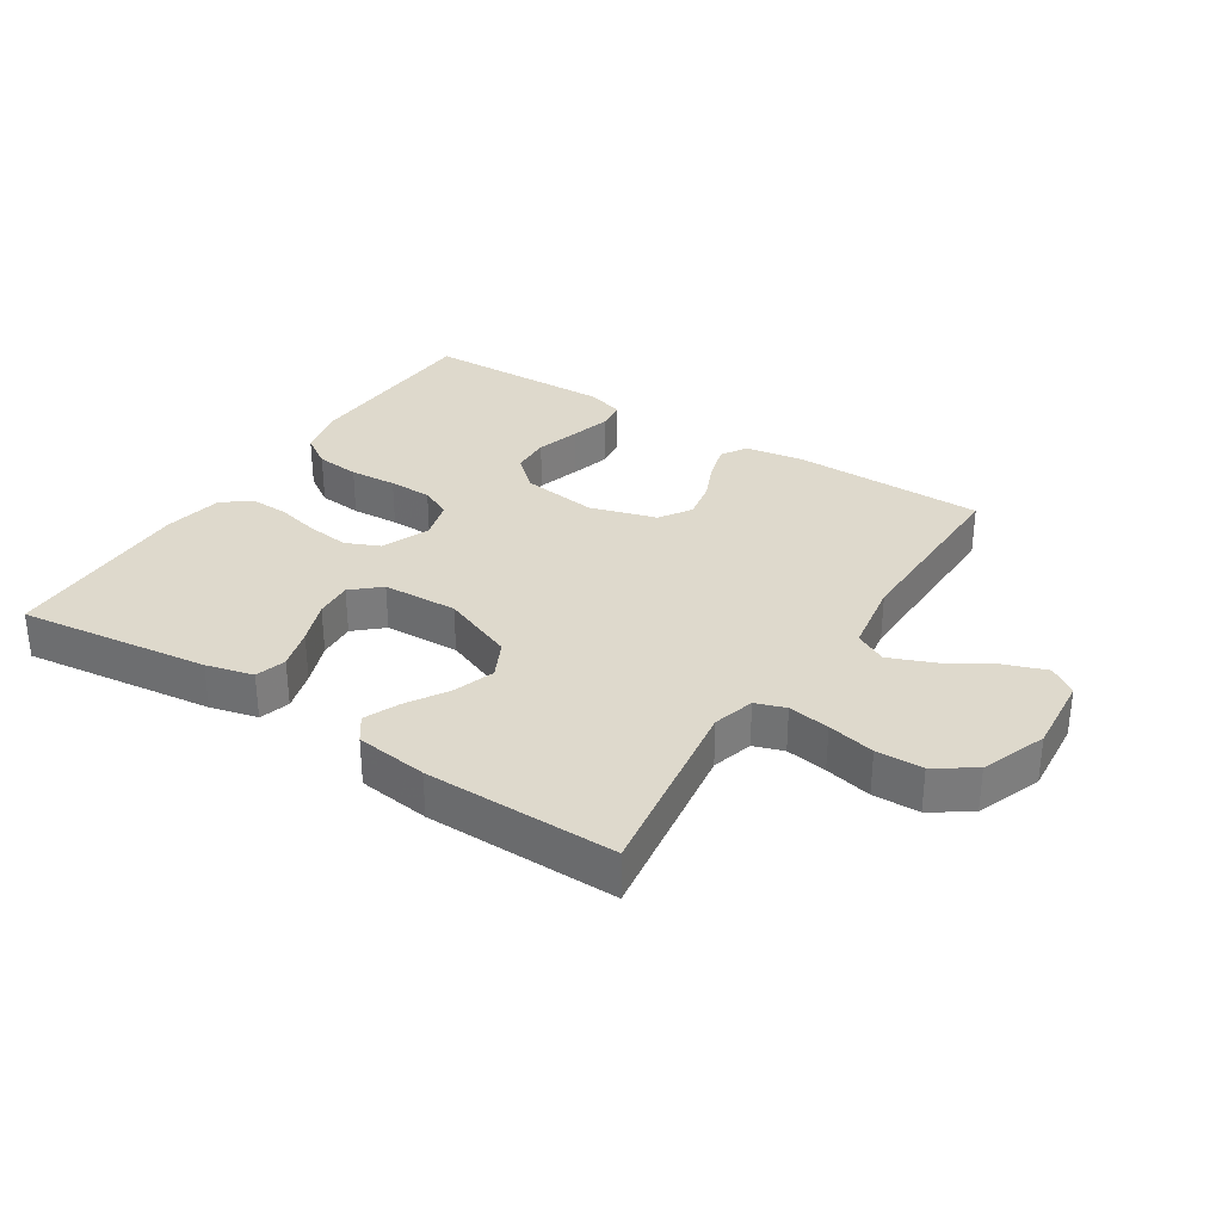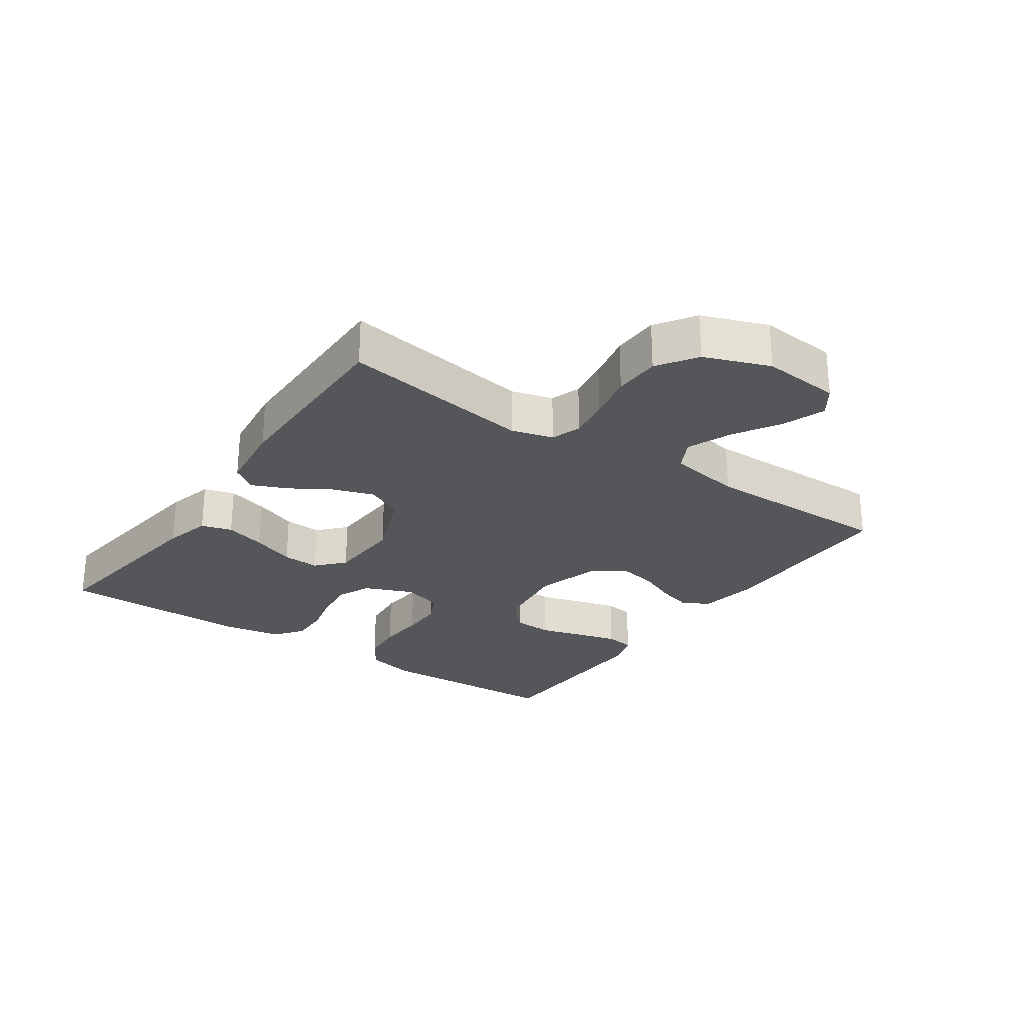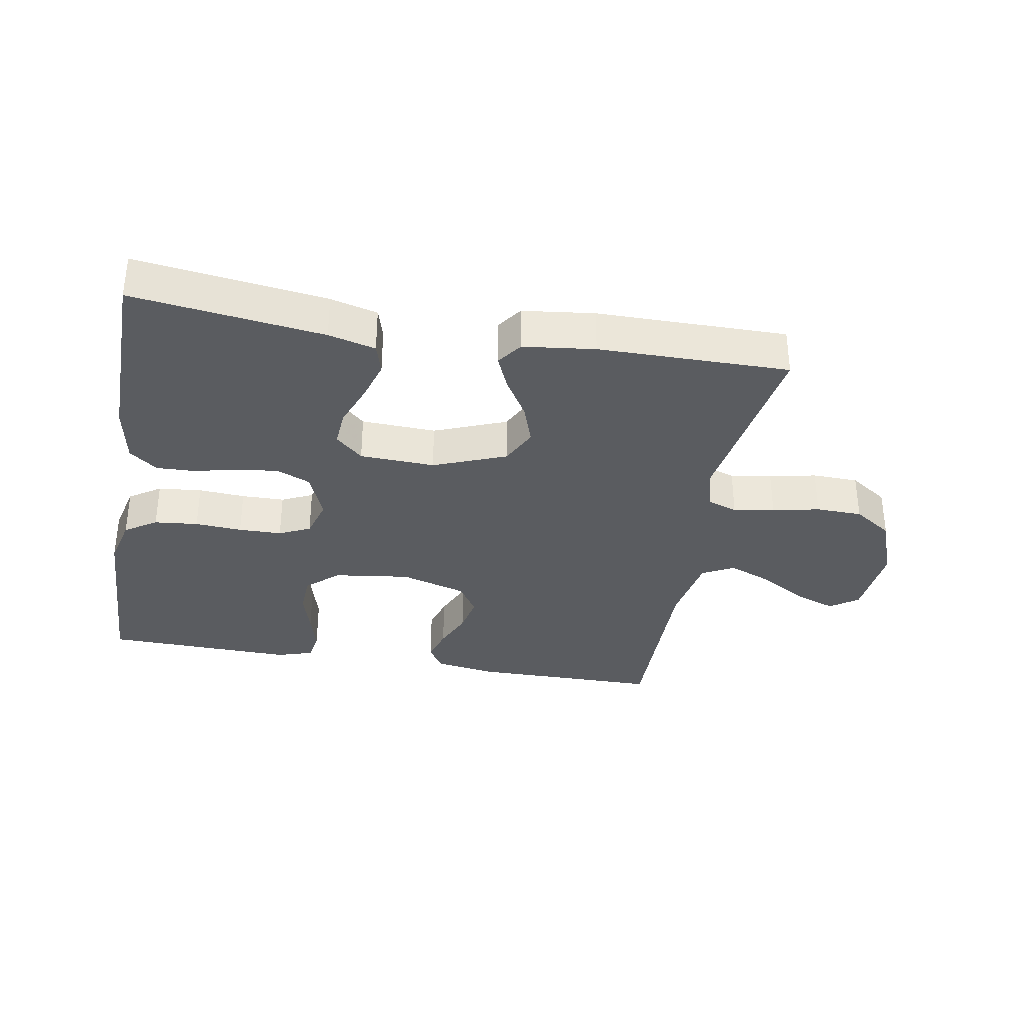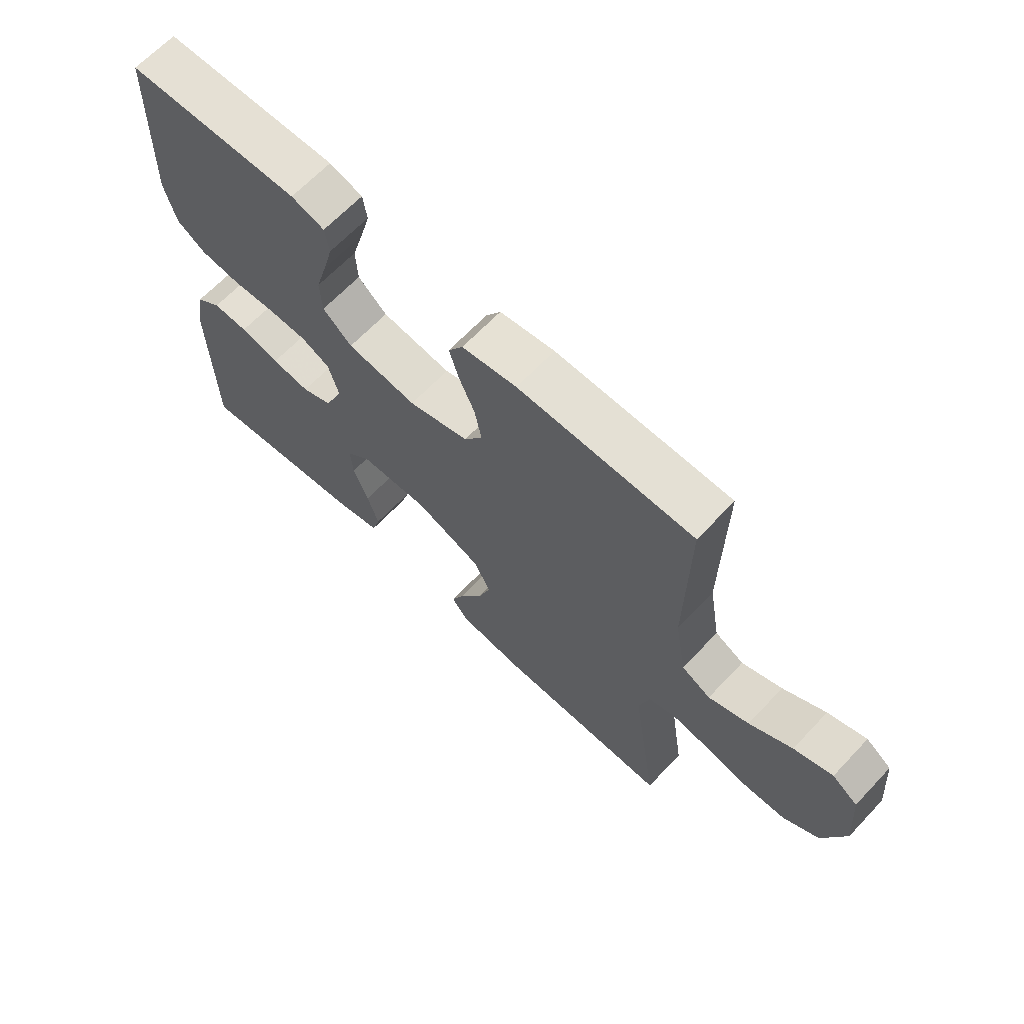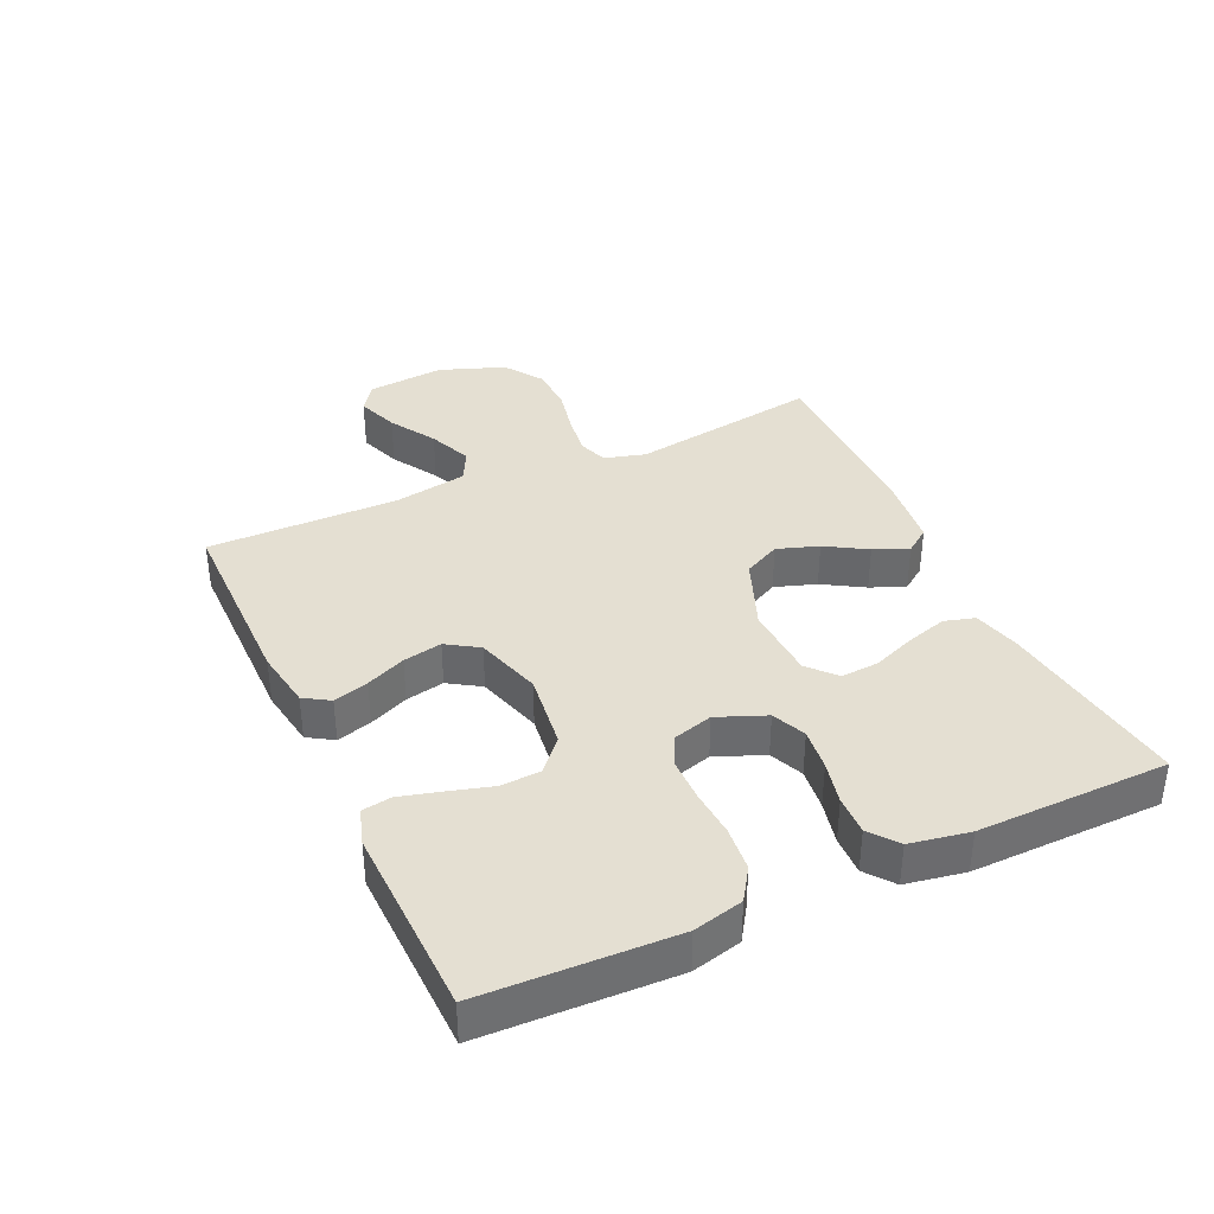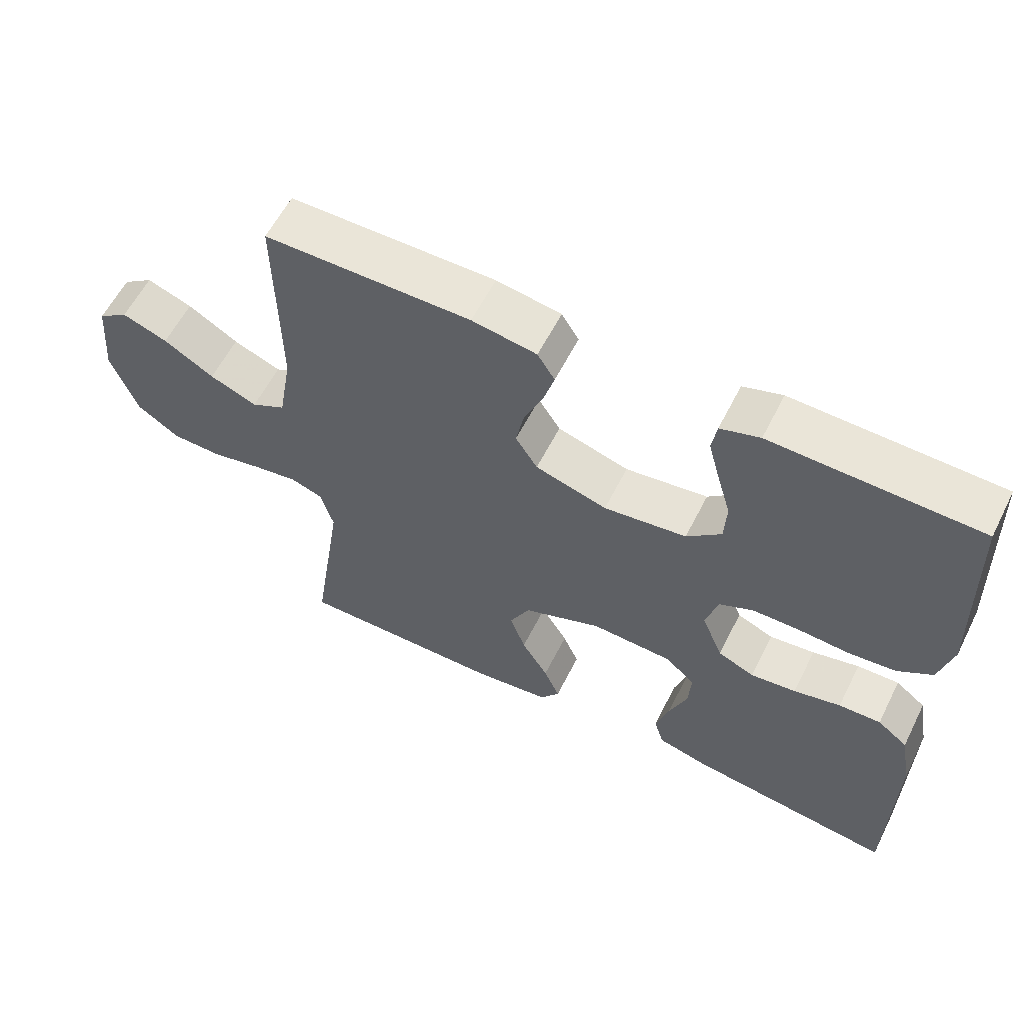
<metadata>
{"format":"obj","ext":"obj","renderer":"f3d","projection":"perspective","resolution":1024,"background":"white","views":[{"elev":32.0,"azim":-147.1,"up":"+Y"},{"elev":-26.0,"azim":-124.6,"up":"+Y"},{"elev":-34.1,"azim":170.0,"up":"+Y"},{"elev":65.8,"azim":-136.6,"up":"+Z"},{"elev":36.9,"azim":65.2,"up":"+Y"},{"elev":59.4,"azim":26.7,"up":"+Z"}]}
</metadata>
<code>
v -0.5 0.07 -0.5
v -0.454 0.07 -0.2
v -0.472 0.07 -0.135
v -0.519 0.07 -0.119
v -0.584 0.07 -0.129
v -0.658 0.07 -0.145
v -0.731 0.07 -0.143
v -0.792 0.07 -0.102
v -0.83 0.07 0
v -0.819 0.07 0.123
v -0.775 0.07 0.154
v -0.709 0.07 0.13
v -0.636 0.07 0.086
v -0.567 0.07 0.058
v -0.517 0.07 0.084
v -0.497 0.07 0.2
v -0.5 0.07 0.5
v -0.2 0.07 0.502
v -0.106 0.07 0.487
v -0.081 0.07 0.447
v -0.097 0.07 0.392
v -0.124 0.07 0.33
v -0.136 0.07 0.269
v -0.104 0.07 0.219
v 0 0.07 0.188
v 0.12 0.07 0.204
v 0.17 0.07 0.249
v 0.173 0.07 0.311
v 0.153 0.07 0.38
v 0.136 0.07 0.443
v 0.143 0.07 0.489
v 0.2 0.07 0.507
v 0.5 0.07 0.5
v 0.511 0.07 0.2
v 0.492 0.07 0.122
v 0.442 0.07 0.089
v 0.373 0.07 0.082
v 0.299 0.07 0.087
v 0.231 0.07 0.086
v 0.182 0.07 0.063
v 0.164 0.07 0
v 0.195 0.07 -0.076
v 0.248 0.07 -0.099
v 0.314 0.07 -0.091
v 0.382 0.07 -0.075
v 0.443 0.07 -0.073
v 0.487 0.07 -0.107
v 0.504 0.07 -0.2
v 0.5 0.07 -0.5
v 0.2 0.07 -0.461
v 0.126 0.07 -0.442
v 0.112 0.07 -0.394
v 0.131 0.07 -0.33
v 0.157 0.07 -0.262
v 0.161 0.07 -0.203
v 0.118 0.07 -0.164
v 0 0.07 -0.159
v -0.114 0.07 -0.204
v -0.143 0.07 -0.262
v -0.121 0.07 -0.327
v -0.082 0.07 -0.391
v -0.059 0.07 -0.445
v -0.087 0.07 -0.484
v -0.2 0.07 -0.498
v -0.5 0 -0.5
v -0.454 0 -0.2
v -0.472 0 -0.135
v -0.519 0 -0.119
v -0.584 0 -0.129
v -0.658 0 -0.145
v -0.731 0 -0.143
v -0.792 0 -0.102
v -0.83 0 0
v -0.819 0 0.123
v -0.775 0 0.154
v -0.709 0 0.13
v -0.636 0 0.086
v -0.567 0 0.058
v -0.517 0 0.084
v -0.497 0 0.2
v -0.5 0 0.5
v -0.2 0 0.502
v -0.106 0 0.487
v -0.081 0 0.447
v -0.097 0 0.392
v -0.124 0 0.33
v -0.136 0 0.269
v -0.104 0 0.219
v 0 0 0.188
v 0.12 0 0.204
v 0.17 0 0.249
v 0.173 0 0.311
v 0.153 0 0.38
v 0.136 0 0.443
v 0.143 0 0.489
v 0.2 0 0.507
v 0.5 0 0.5
v 0.511 0 0.2
v 0.492 0 0.122
v 0.442 0 0.089
v 0.373 0 0.082
v 0.299 0 0.087
v 0.231 0 0.086
v 0.182 0 0.063
v 0.164 0 0
v 0.195 0 -0.076
v 0.248 0 -0.099
v 0.314 0 -0.091
v 0.382 0 -0.075
v 0.443 0 -0.073
v 0.487 0 -0.107
v 0.504 0 -0.2
v 0.5 0 -0.5
v 0.2 0 -0.461
v 0.126 0 -0.442
v 0.112 0 -0.394
v 0.131 0 -0.33
v 0.157 0 -0.262
v 0.161 0 -0.203
v 0.118 0 -0.164
v 0 0 -0.159
v -0.114 0 -0.204
v -0.143 0 -0.262
v -0.121 0 -0.327
v -0.082 0 -0.391
v -0.059 0 -0.445
v -0.087 0 -0.484
v -0.2 0 -0.498
f 64 1 2
f 63 64 2
f 62 63 2
f 61 62 2
f 60 61 2
f 59 60 2 3
f 58 59 3
f 57 58 3 4
f 56 57 4
f 52 53 54
f 51 52 54
f 50 51 54
f 49 50 54
f 48 49 54
f 47 48 54
f 46 47 54
f 45 46 54
f 44 45 54
f 43 44 54 55
f 42 43 55 56
f 36 37 38
f 35 36 38
f 34 35 38
f 33 34 38
f 32 33 38
f 31 32 38
f 30 31 38
f 29 30 38
f 28 29 38
f 27 28 38 39
f 26 27 39 40
f 20 21 22
f 19 20 22
f 18 19 22
f 17 18 22
f 16 17 22
f 15 16 22 23
f 14 15 23 24
f 11 12 13
f 10 11 13
f 9 10 13
f 8 9 13
f 7 8 13
f 6 7 13
f 5 6 13
f 4 5 13 14
f 14 24 25
f 4 14 25
f 56 4 25
f 42 56 25
f 41 42 25
f 25 26 40 41
f 66 65 128
f 66 128 127
f 66 127 126
f 66 126 125
f 66 125 124
f 67 66 124 123
f 67 123 122
f 68 67 122 121
f 68 121 120
f 118 117 116
f 118 116 115
f 118 115 114
f 118 114 113
f 118 113 112
f 118 112 111
f 118 111 110
f 118 110 109
f 118 109 108
f 119 118 108 107
f 120 119 107 106
f 102 101 100
f 102 100 99
f 102 99 98
f 102 98 97
f 102 97 96
f 102 96 95
f 102 95 94
f 102 94 93
f 102 93 92
f 103 102 92 91
f 104 103 91 90
f 86 85 84
f 86 84 83
f 86 83 82
f 86 82 81
f 86 81 80
f 87 86 80 79
f 88 87 79 78
f 77 76 75
f 77 75 74
f 77 74 73
f 77 73 72
f 77 72 71
f 77 71 70
f 77 70 69
f 78 77 69 68
f 89 88 78
f 89 78 68
f 89 68 120
f 89 120 106
f 89 106 105
f 105 104 90 89
f 1 65 66 2
f 2 66 67 3
f 3 67 68 4
f 4 68 69 5
f 5 69 70 6
f 6 70 71 7
f 7 71 72 8
f 8 72 73 9
f 9 73 74 10
f 10 74 75 11
f 11 75 76 12
f 12 76 77 13
f 13 77 78 14
f 14 78 79 15
f 15 79 80 16
f 16 80 81 17
f 17 81 82 18
f 18 82 83 19
f 19 83 84 20
f 20 84 85 21
f 21 85 86 22
f 22 86 87 23
f 23 87 88 24
f 24 88 89 25
f 25 89 90 26
f 26 90 91 27
f 27 91 92 28
f 28 92 93 29
f 29 93 94 30
f 30 94 95 31
f 31 95 96 32
f 32 96 97 33
f 33 97 98 34
f 34 98 99 35
f 35 99 100 36
f 36 100 101 37
f 37 101 102 38
f 38 102 103 39
f 39 103 104 40
f 40 104 105 41
f 41 105 106 42
f 42 106 107 43
f 43 107 108 44
f 44 108 109 45
f 45 109 110 46
f 46 110 111 47
f 47 111 112 48
f 48 112 113 49
f 49 113 114 50
f 50 114 115 51
f 51 115 116 52
f 52 116 117 53
f 53 117 118 54
f 54 118 119 55
f 55 119 120 56
f 56 120 121 57
f 57 121 122 58
f 58 122 123 59
f 59 123 124 60
f 60 124 125 61
f 61 125 126 62
f 62 126 127 63
f 63 127 128 64
f 64 128 65 1

</code>
